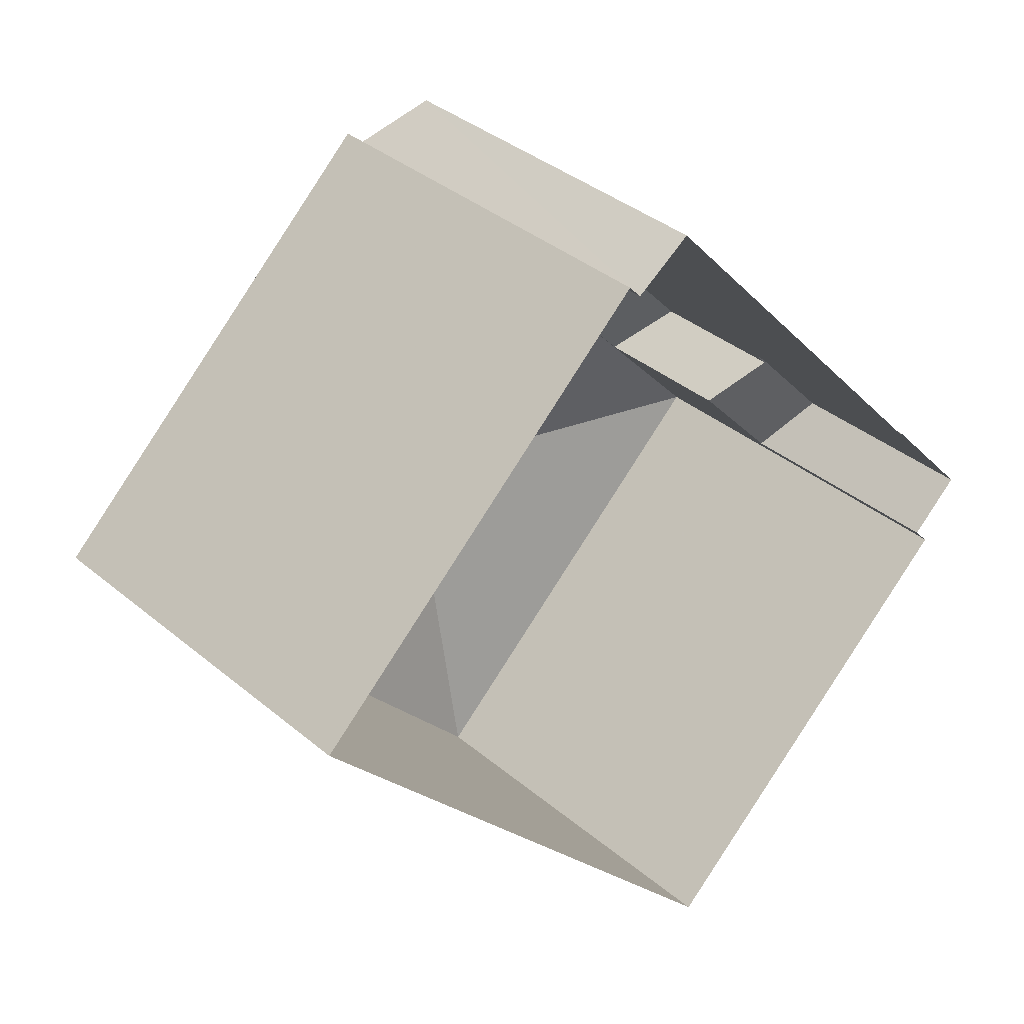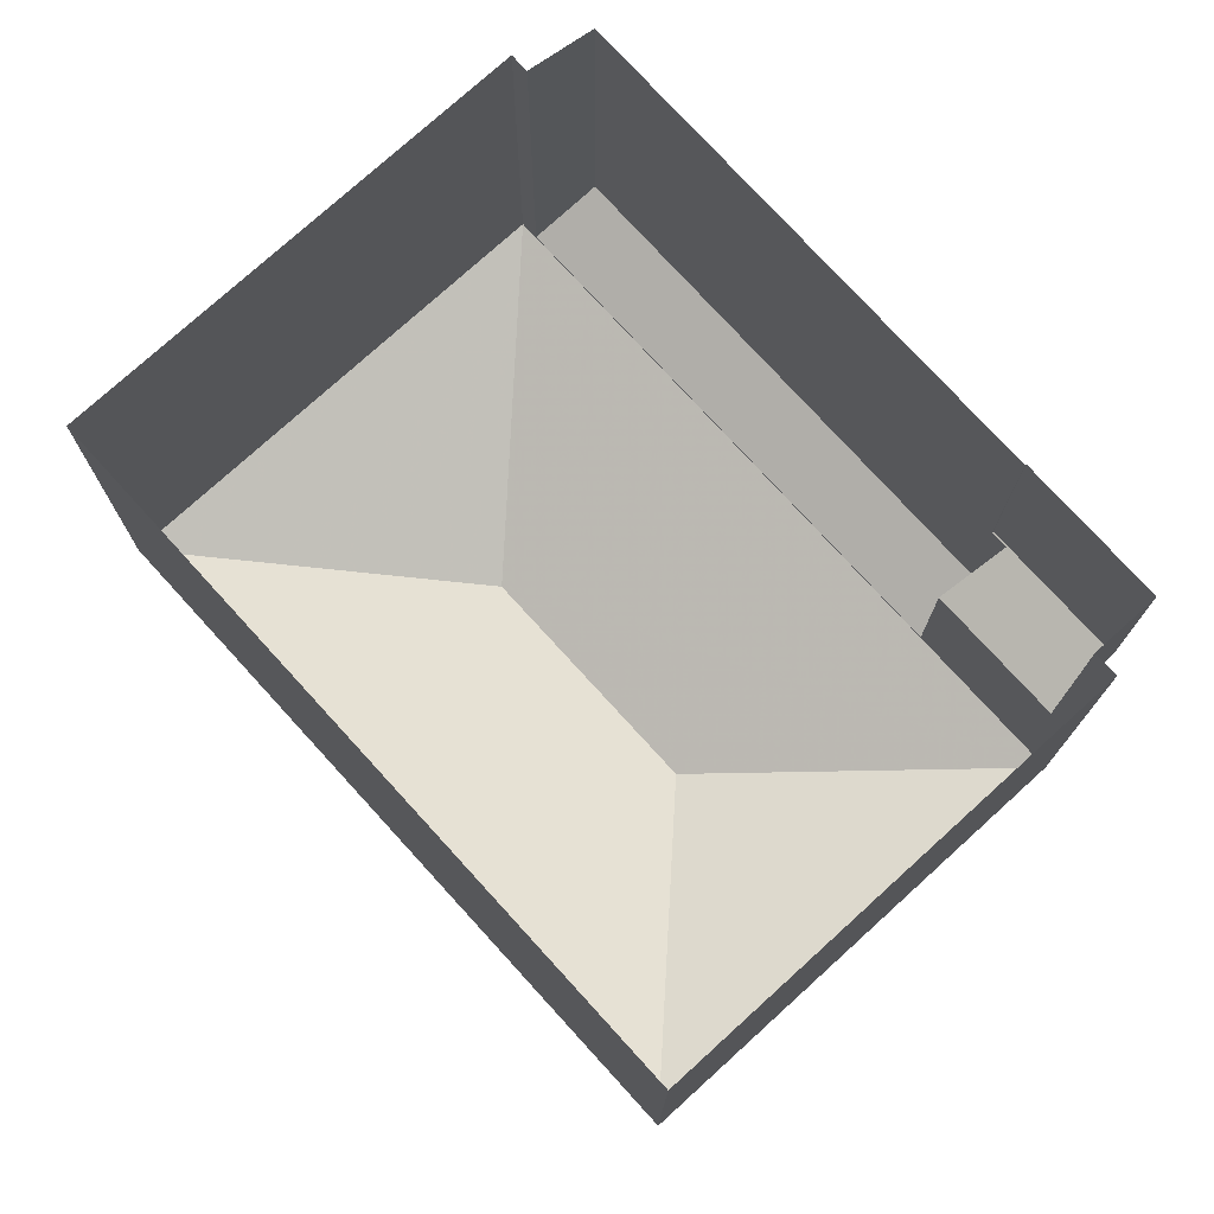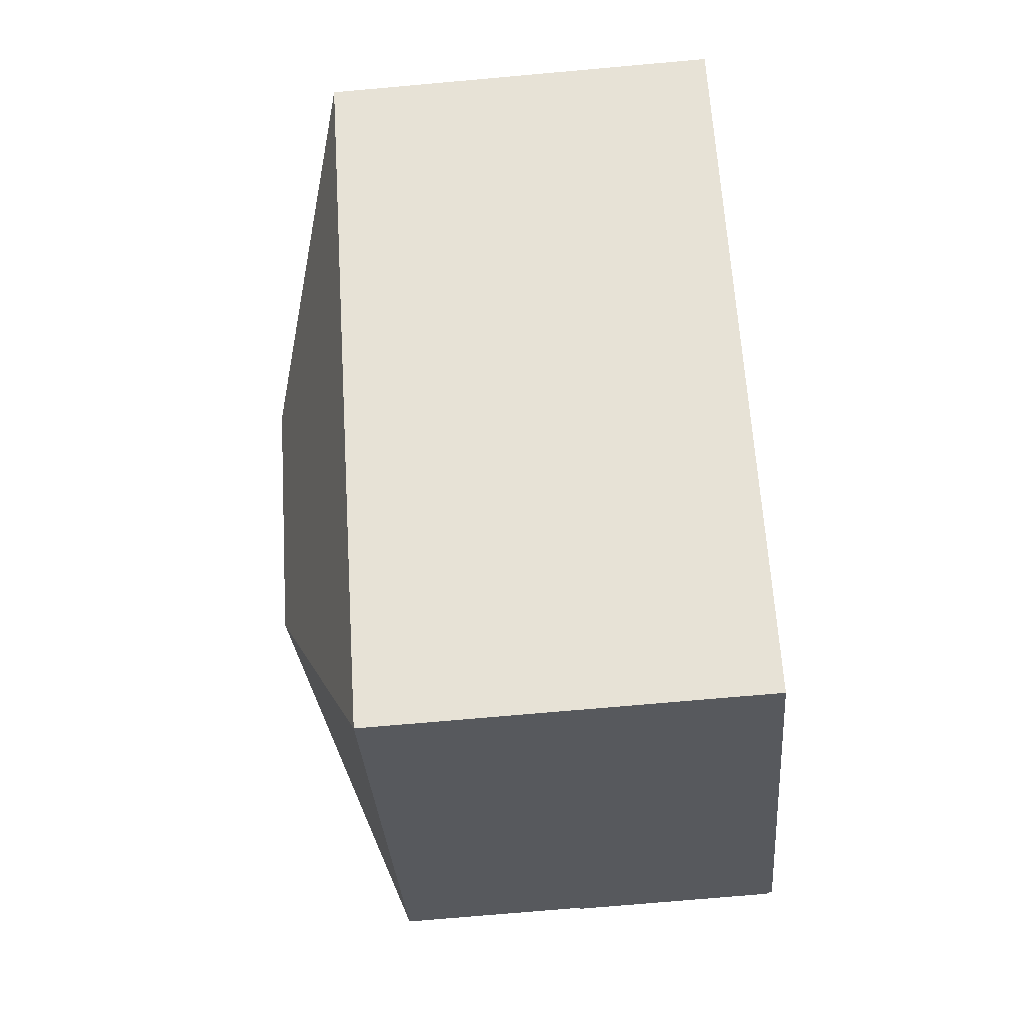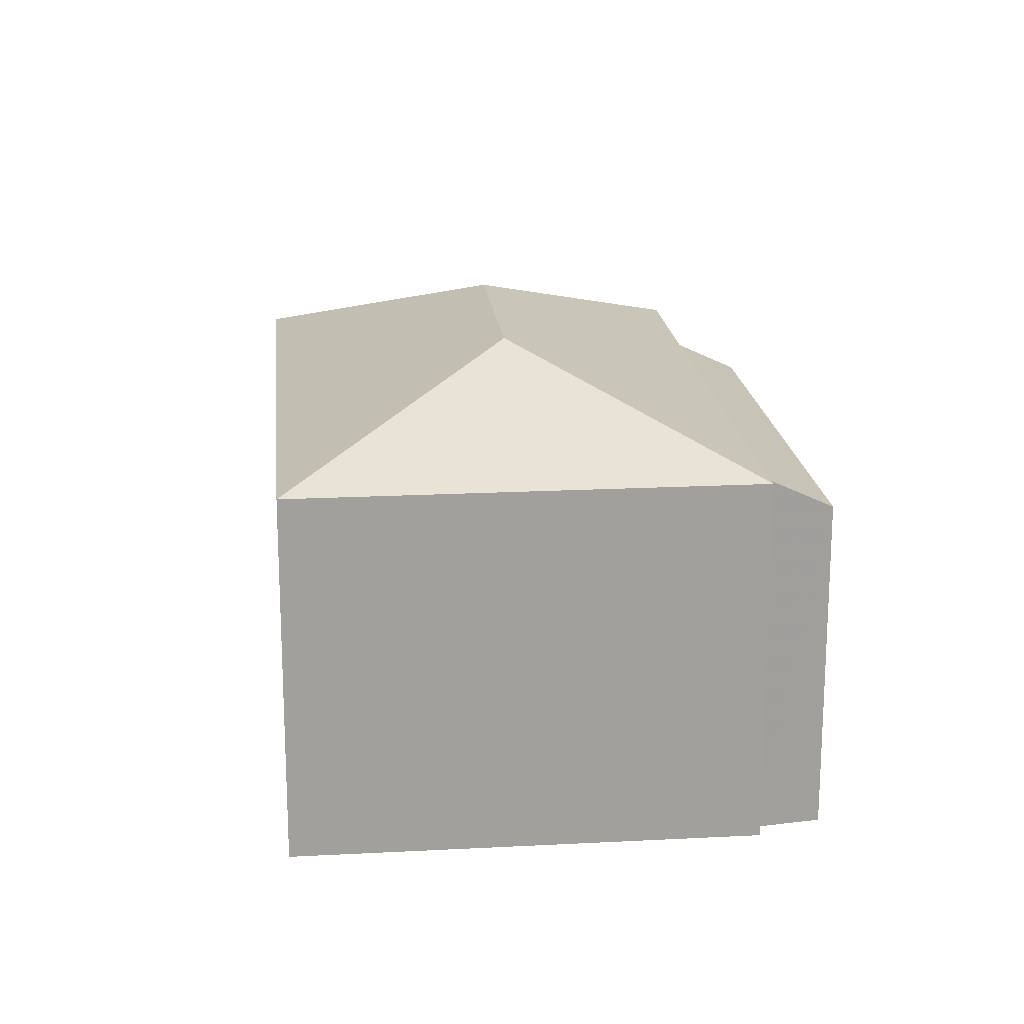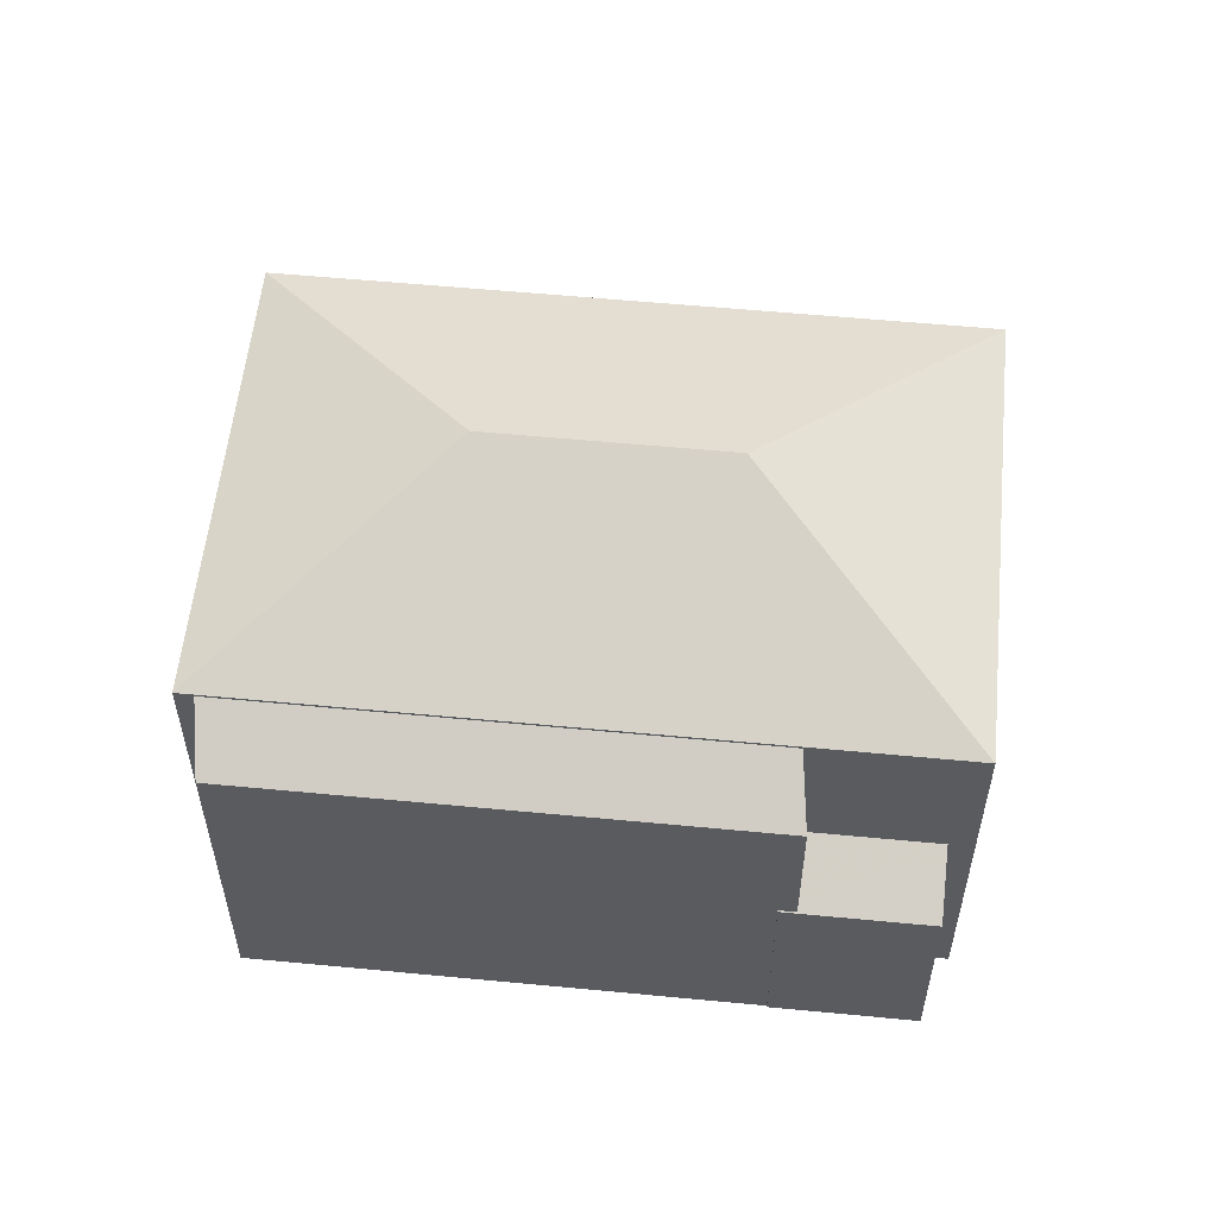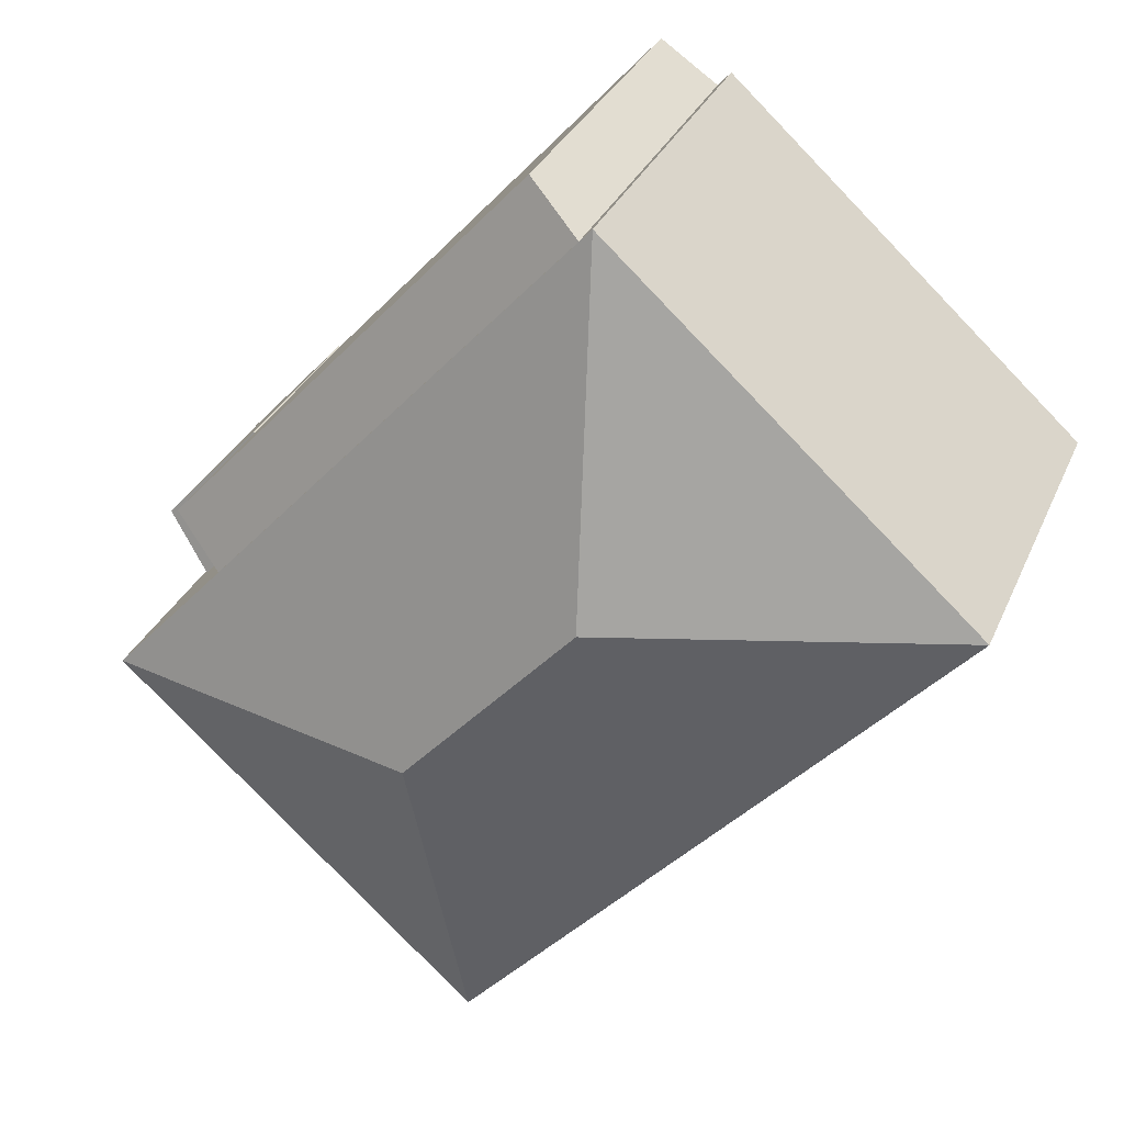
<metadata>
{"format":"obj","ext":"obj","renderer":"f3d","projection":"perspective","resolution":1024,"background":"white","views":[{"elev":37.1,"azim":137.0,"up":"+Y"},{"elev":-14.1,"azim":179.8,"up":"+Y"},{"elev":-72.2,"azim":95.1,"up":"+Y"},{"elev":18.8,"azim":132.0,"up":"+Z"},{"elev":56.6,"azim":-126.6,"up":"+Z"},{"elev":31.0,"azim":20.4,"up":"+Y"}]}
</metadata>
<code>
v 1.303e+04 -1.433e+04 17.53
v 1.303e+04 -1.432e+04 17.53
v 1.303e+04 -1.432e+04 17.53
v 1.303e+04 -1.433e+04 17.53
v 1.302e+04 -1.433e+04 17.52
v 1.303e+04 -1.432e+04 17.53
v 1.304e+04 -1.433e+04 17.53
v 1.303e+04 -1.434e+04 17.52
v 1.303e+04 -1.433e+04 17.52
v 1.302e+04 -1.433e+04 17.52
v 1.303e+04 -1.433e+04 22.34
v 1.303e+04 -1.433e+04 21.75
v 1.302e+04 -1.433e+04 21.74
v 1.303e+04 -1.433e+04 21.74
v 1.303e+04 -1.433e+04 22.34
v 1.303e+04 -1.433e+04 21.75
v 1.303e+04 -1.433e+04 25.42
v 1.303e+04 -1.432e+04 24.74
v 1.303e+04 -1.433e+04 24.73
v 1.303e+04 -1.432e+04 25.43
v 1.304e+04 -1.433e+04 25.48
v 1.303e+04 -1.433e+04 27.41
v 1.303e+04 -1.434e+04 25.47
v 1.304e+04 -1.433e+04 27.41
v 1.302e+04 -1.433e+04 25.47
v 1.303e+04 -1.432e+04 25.48
f 1 2 3
f 4 1 5
f 6 7 3
f 7 8 1
f 9 5 1
f 8 10 9
f 7 1 3
f 8 9 1
f 11 12 13
f 13 12 14
f 11 15 12
f 14 12 16
f 17 18 19
f 17 20 18
f 21 22 23
f 24 22 21
f 25 22 24
f 26 25 24
f 26 24 21
f 23 22 25
f 9 11 13
f 5 9 13
f 14 4 5
f 13 14 5
f 1 4 14
f 16 1 14
f 12 19 16
f 1 16 2
f 2 16 18
f 16 19 18
f 3 2 18
f 20 3 18
f 15 17 19
f 12 15 19
f 9 10 11
f 10 25 11
f 3 20 6
f 17 25 26
f 15 11 17
f 6 20 26
f 20 17 26
f 11 25 17
f 23 25 10
f 8 23 10
f 21 7 6
f 26 21 6
f 23 8 7
f 21 23 7

</code>
